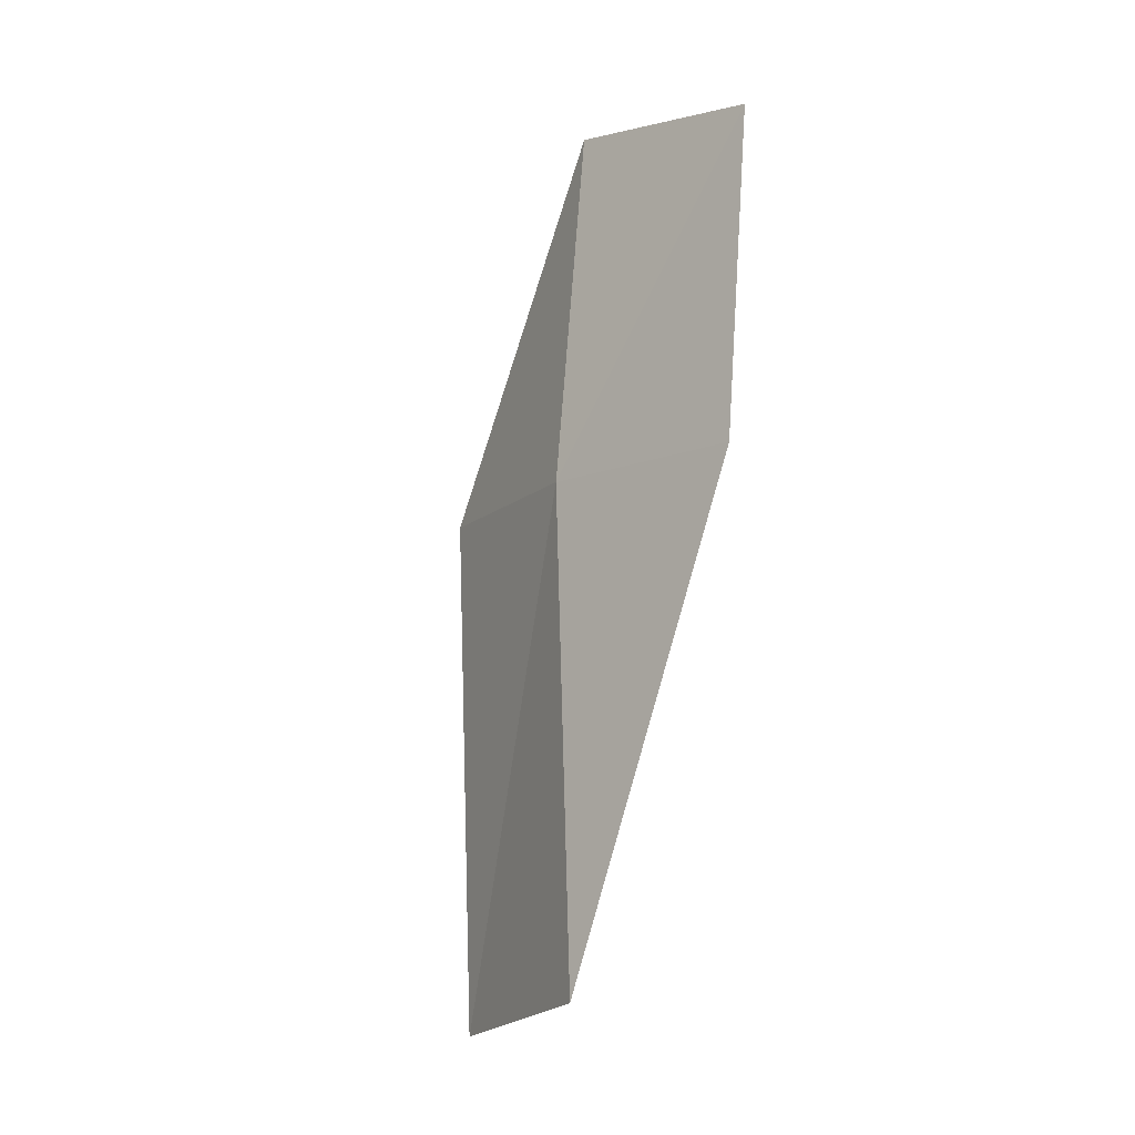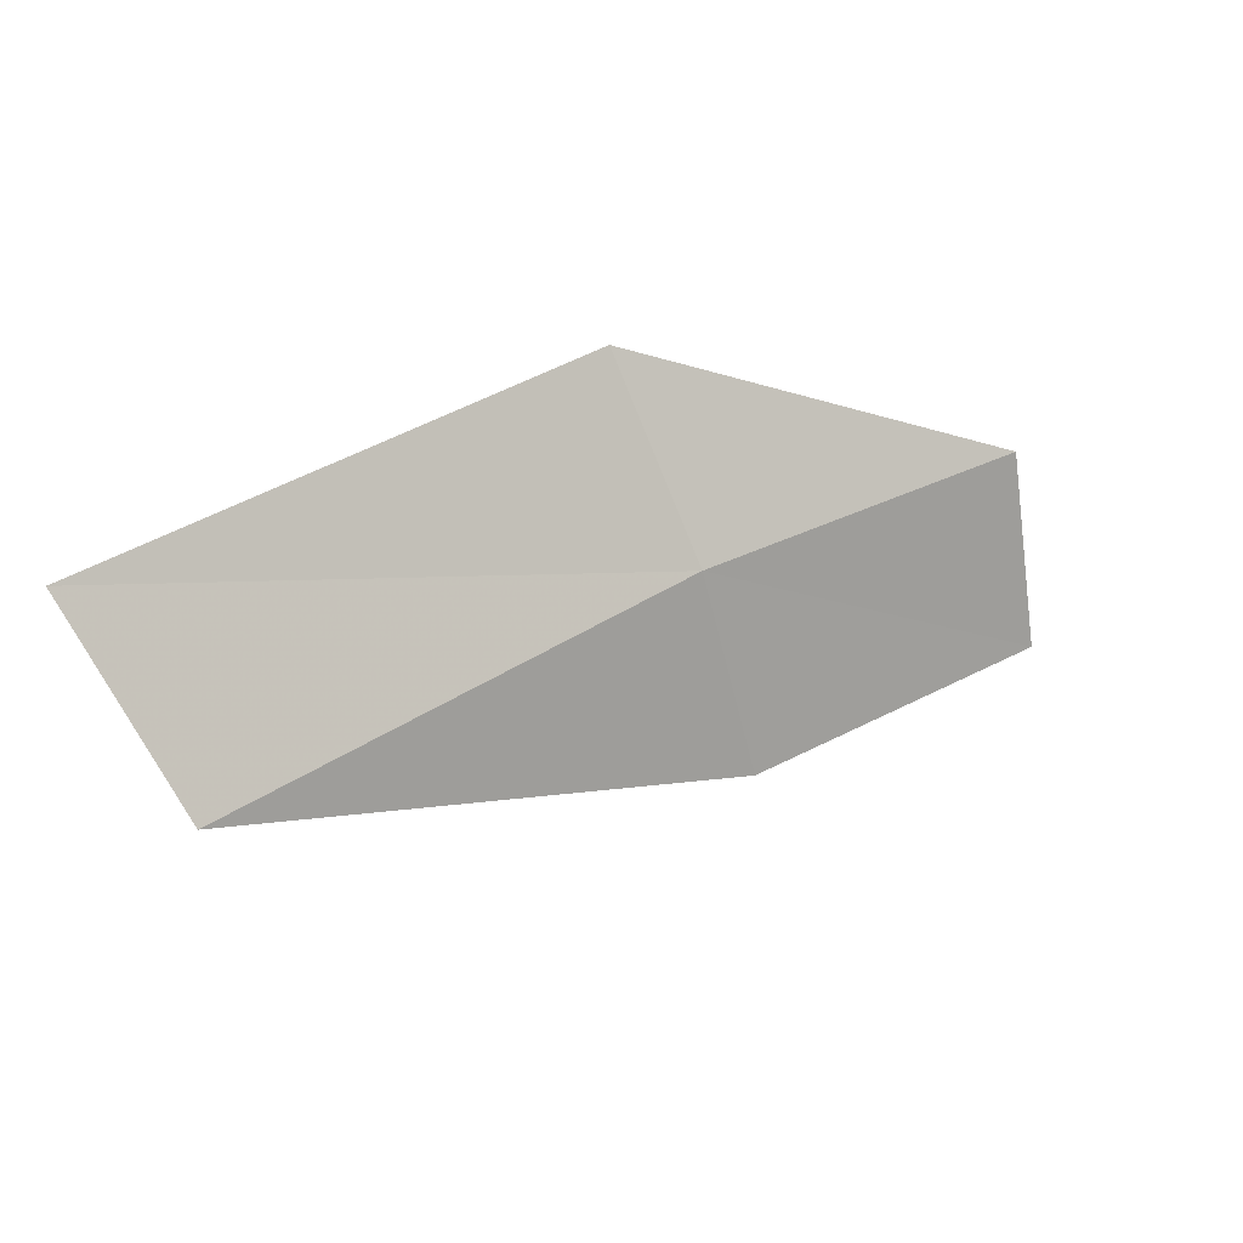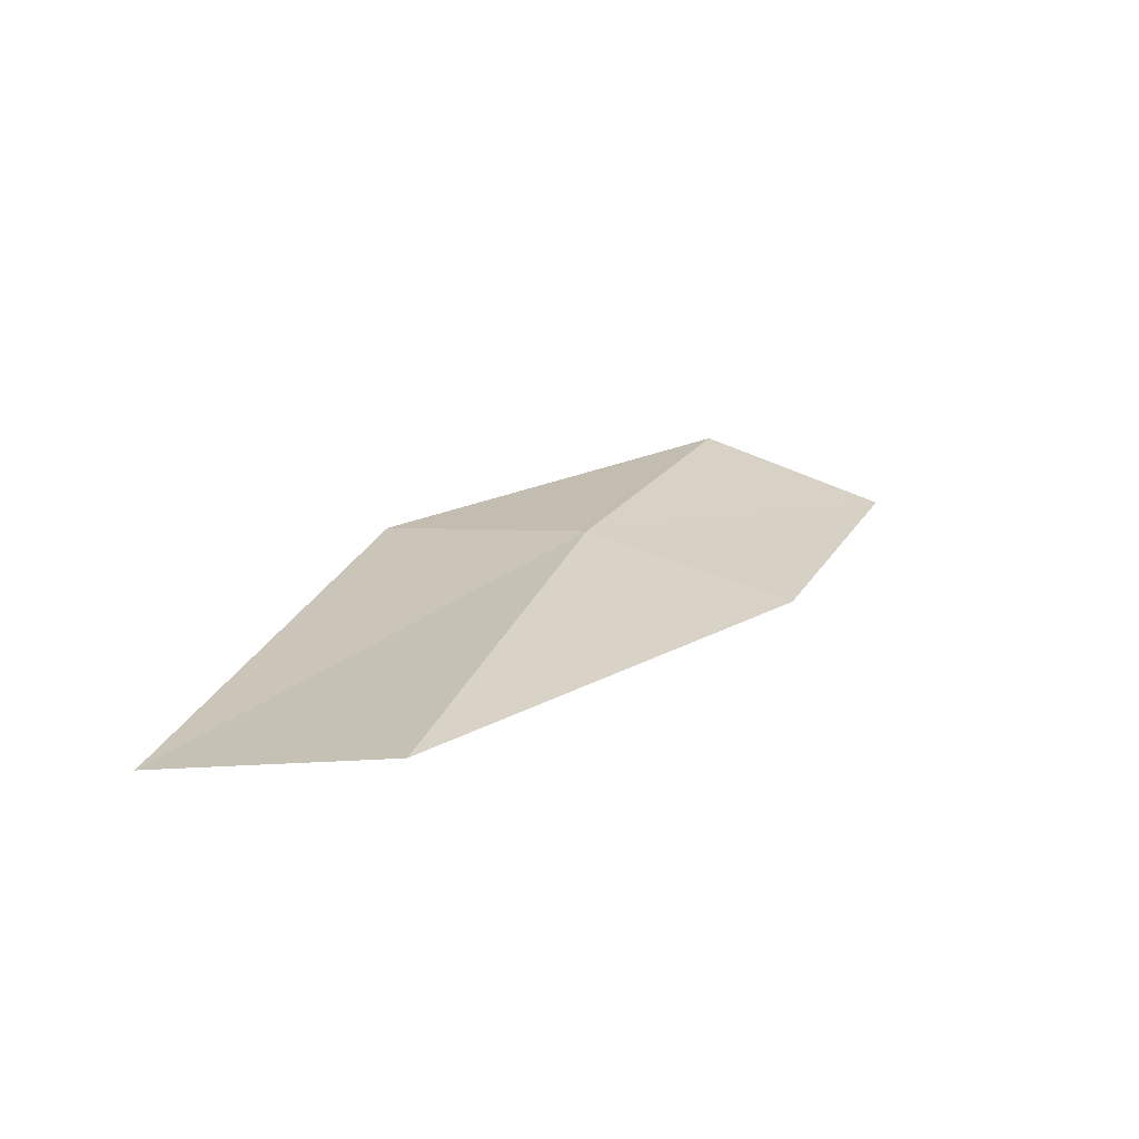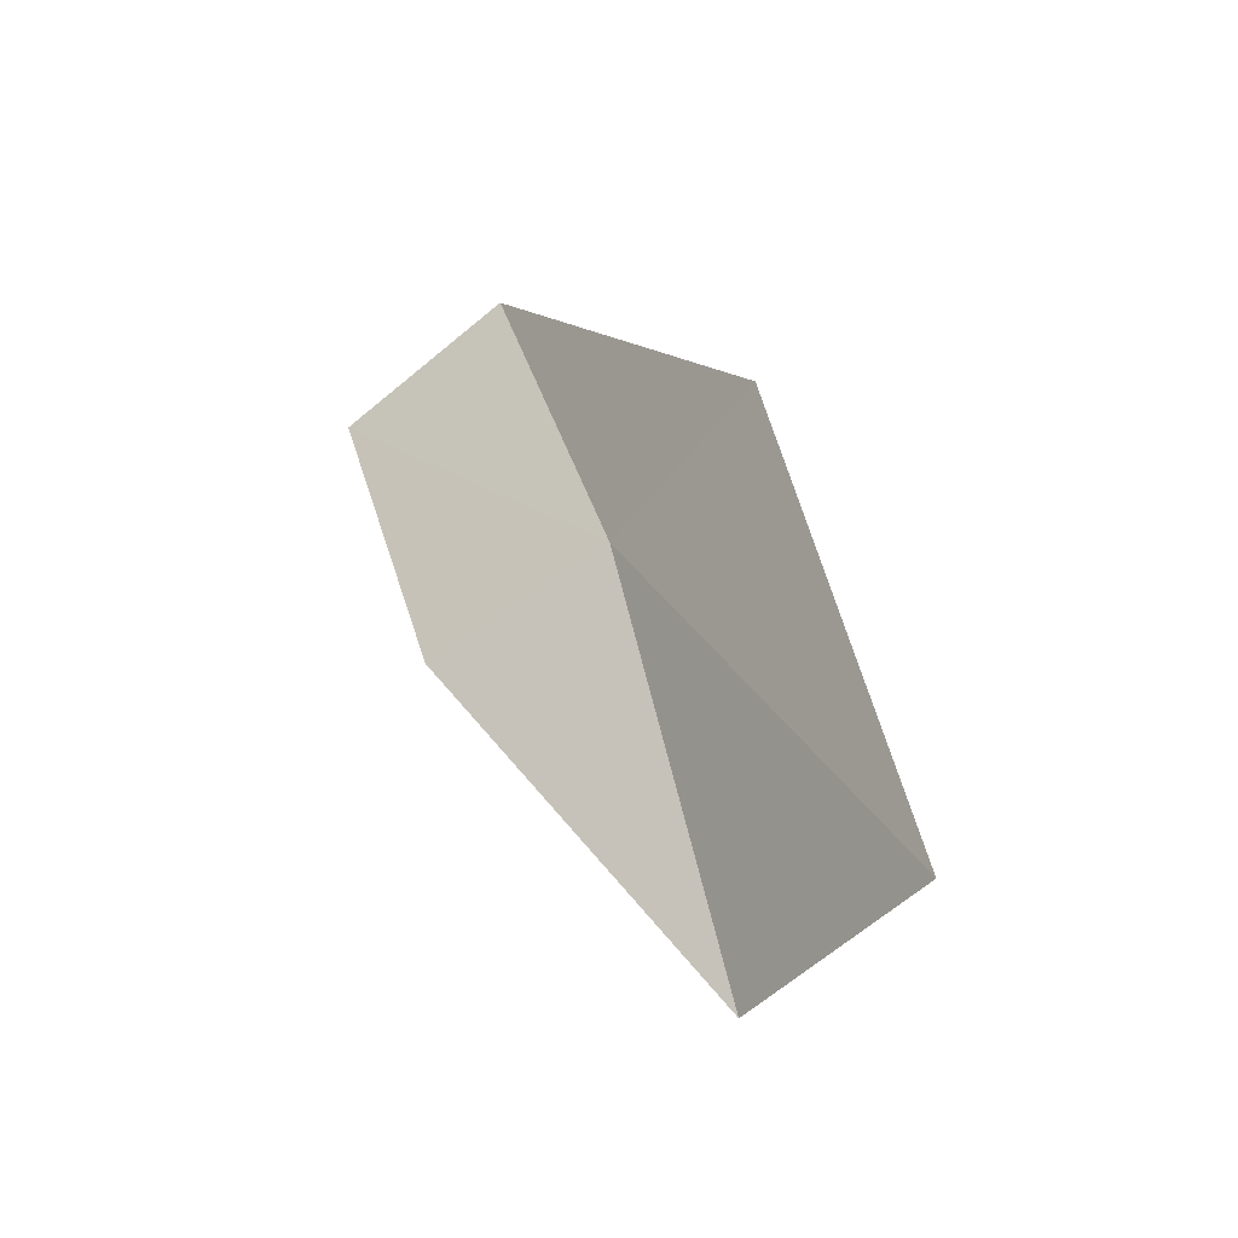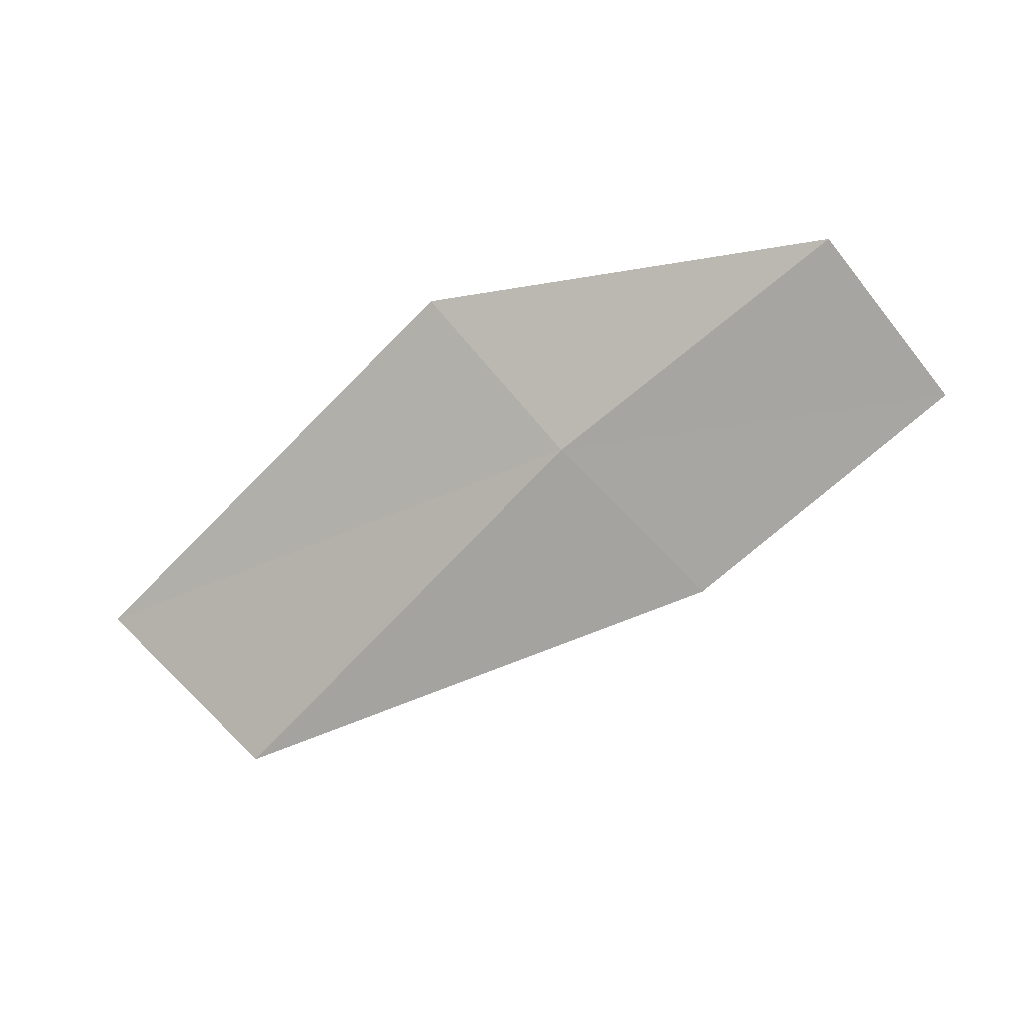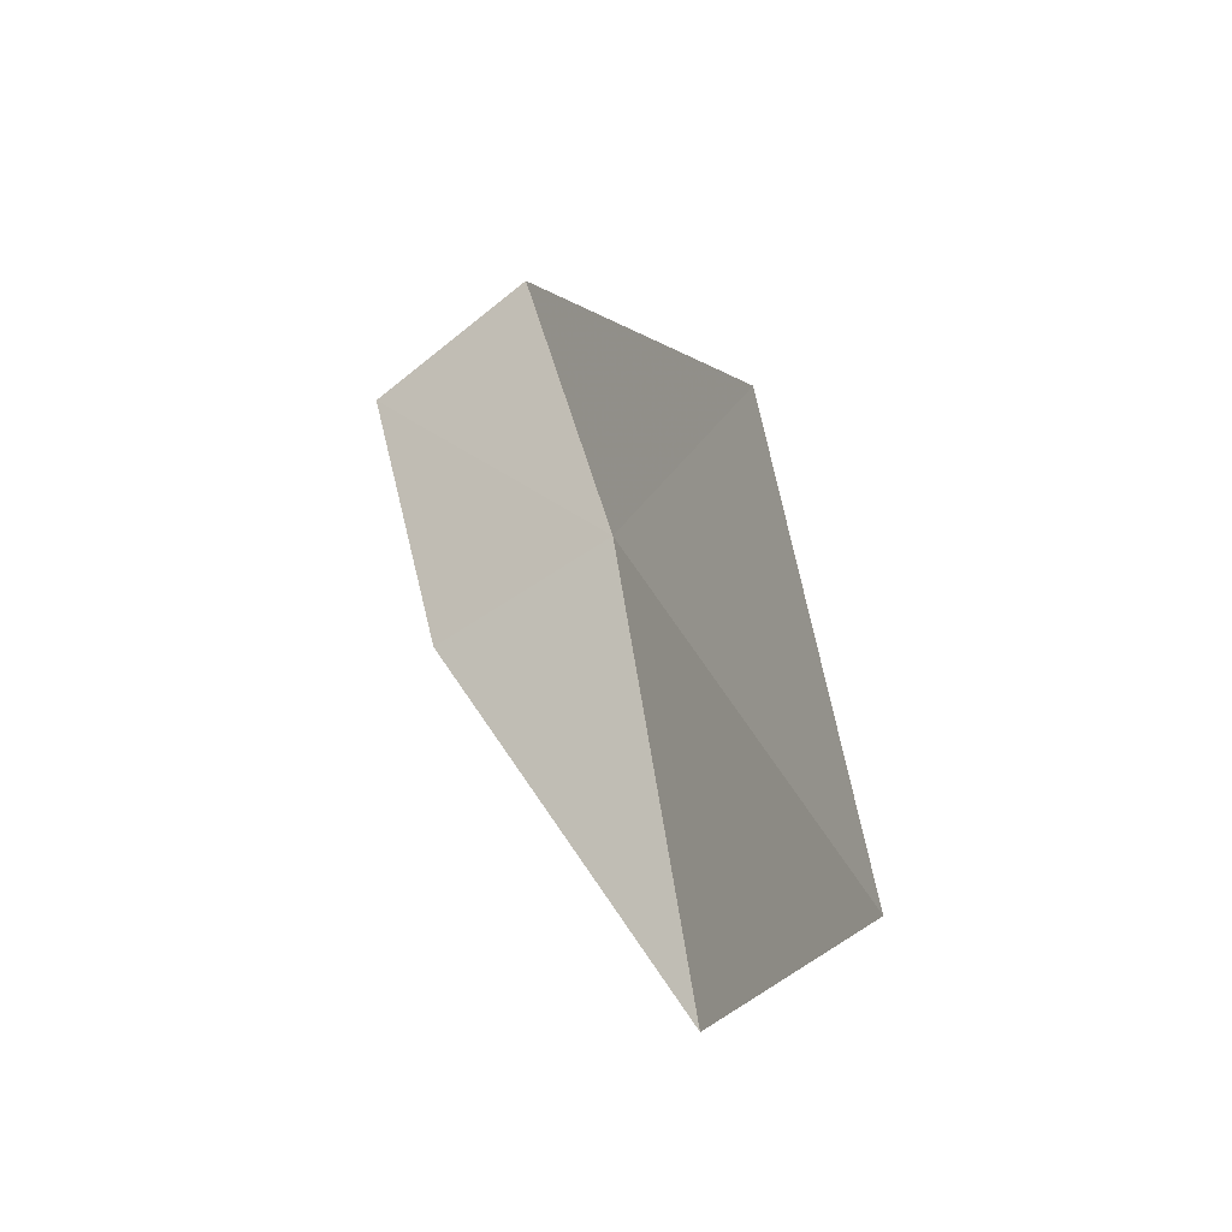
<metadata>
{"format":"obj","ext":"obj","renderer":"f3d","projection":"perspective","resolution":1024,"background":"white","views":[{"elev":-71.5,"azim":-128.5,"up":"+Z"},{"elev":-26.6,"azim":133.4,"up":"+Z"},{"elev":-11.9,"azim":149.8,"up":"+Y"},{"elev":18.1,"azim":35.8,"up":"+Z"},{"elev":-23.0,"azim":176.3,"up":"+Z"},{"elev":21.5,"azim":40.3,"up":"+Z"}]}
</metadata>
<code>
v 6.68 7.452 5.563
v 6.093 7.579 5.616
v 6.444 7.337 5.373
v 6.292 7.708 5.811
v 6.891 7.482 5.807
v 7.164 7.042 5.166
v 7.414 7.038 5.411
f 1 3 2
f 1 2 4
f 1 4 5
f 1 6 3
f 1 7 6
f 1 5 7

</code>
